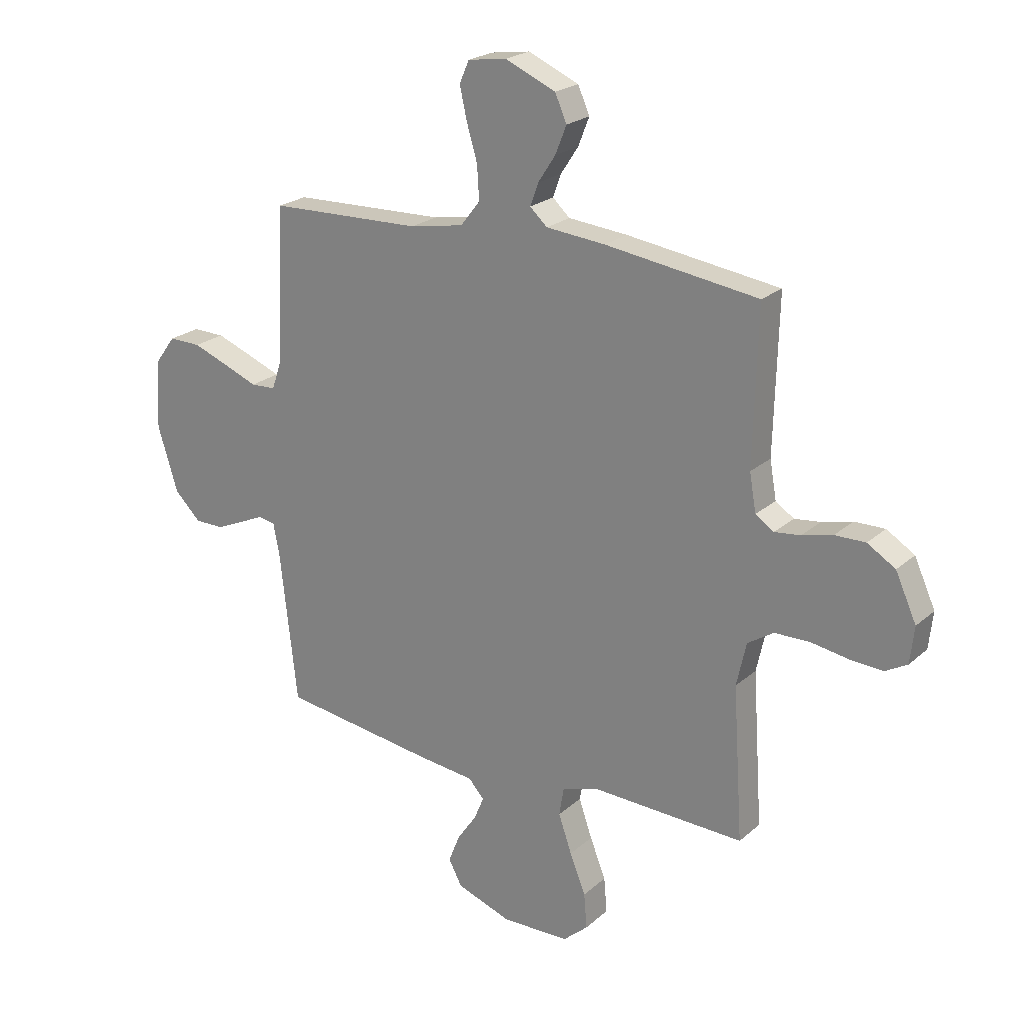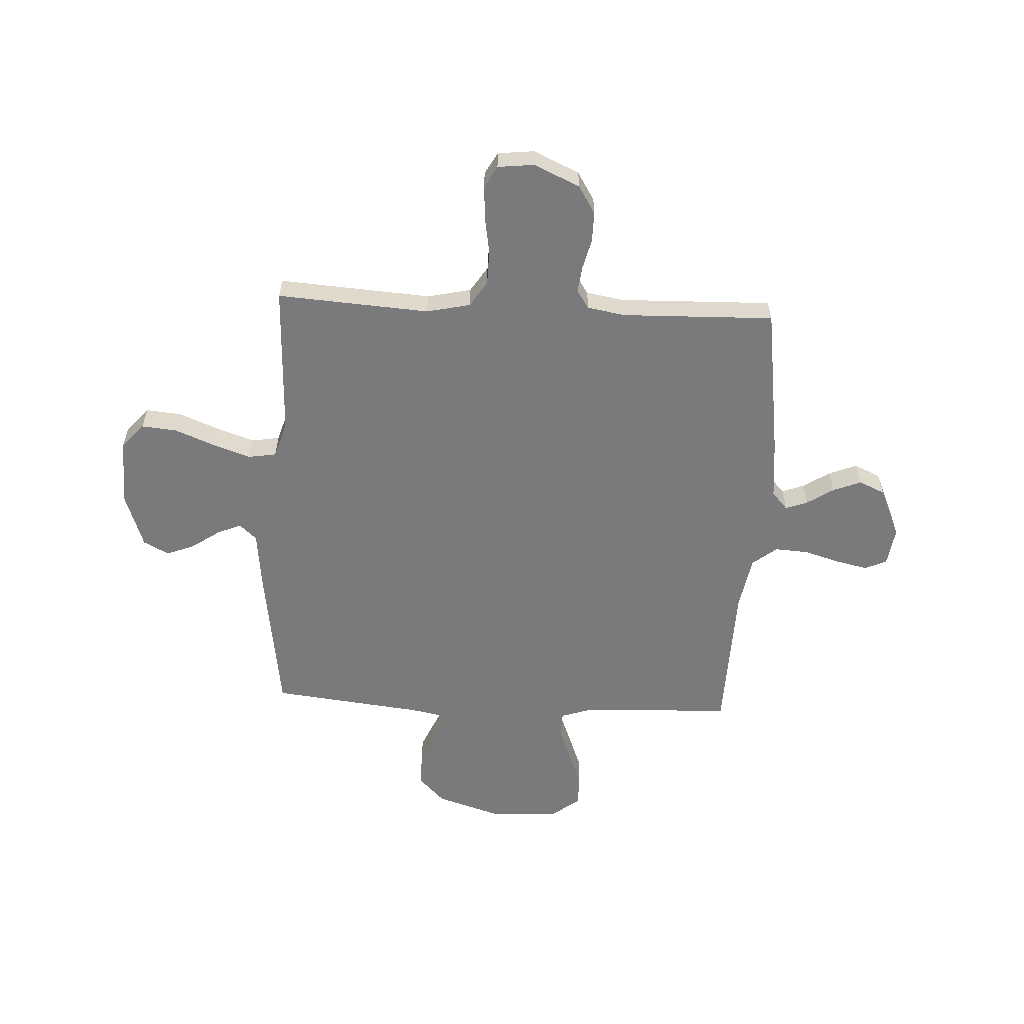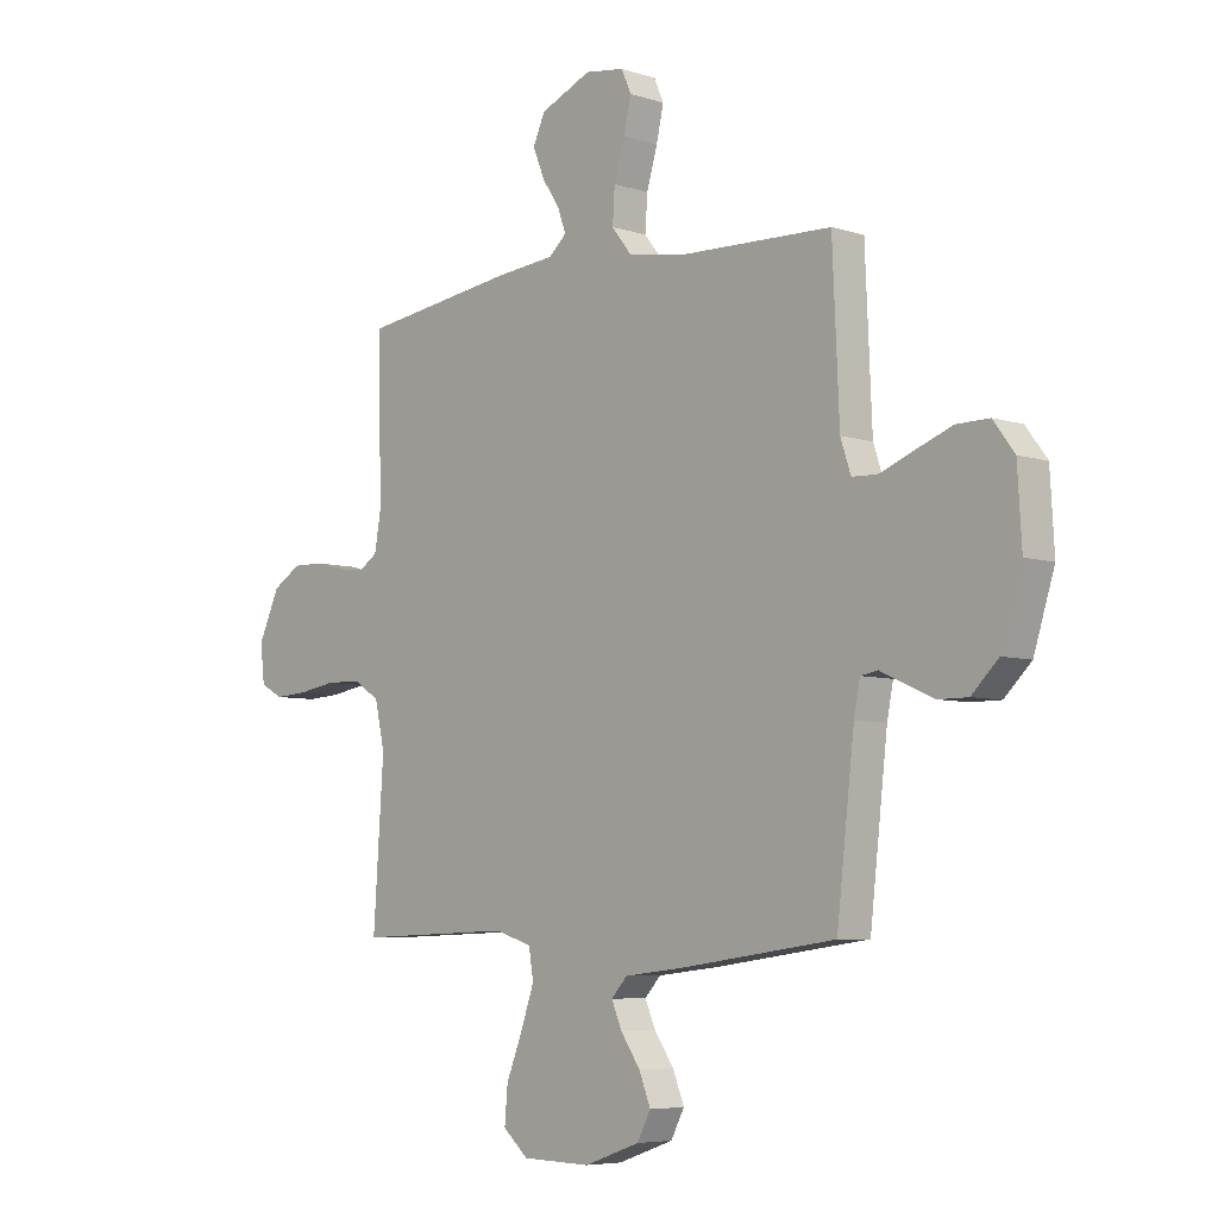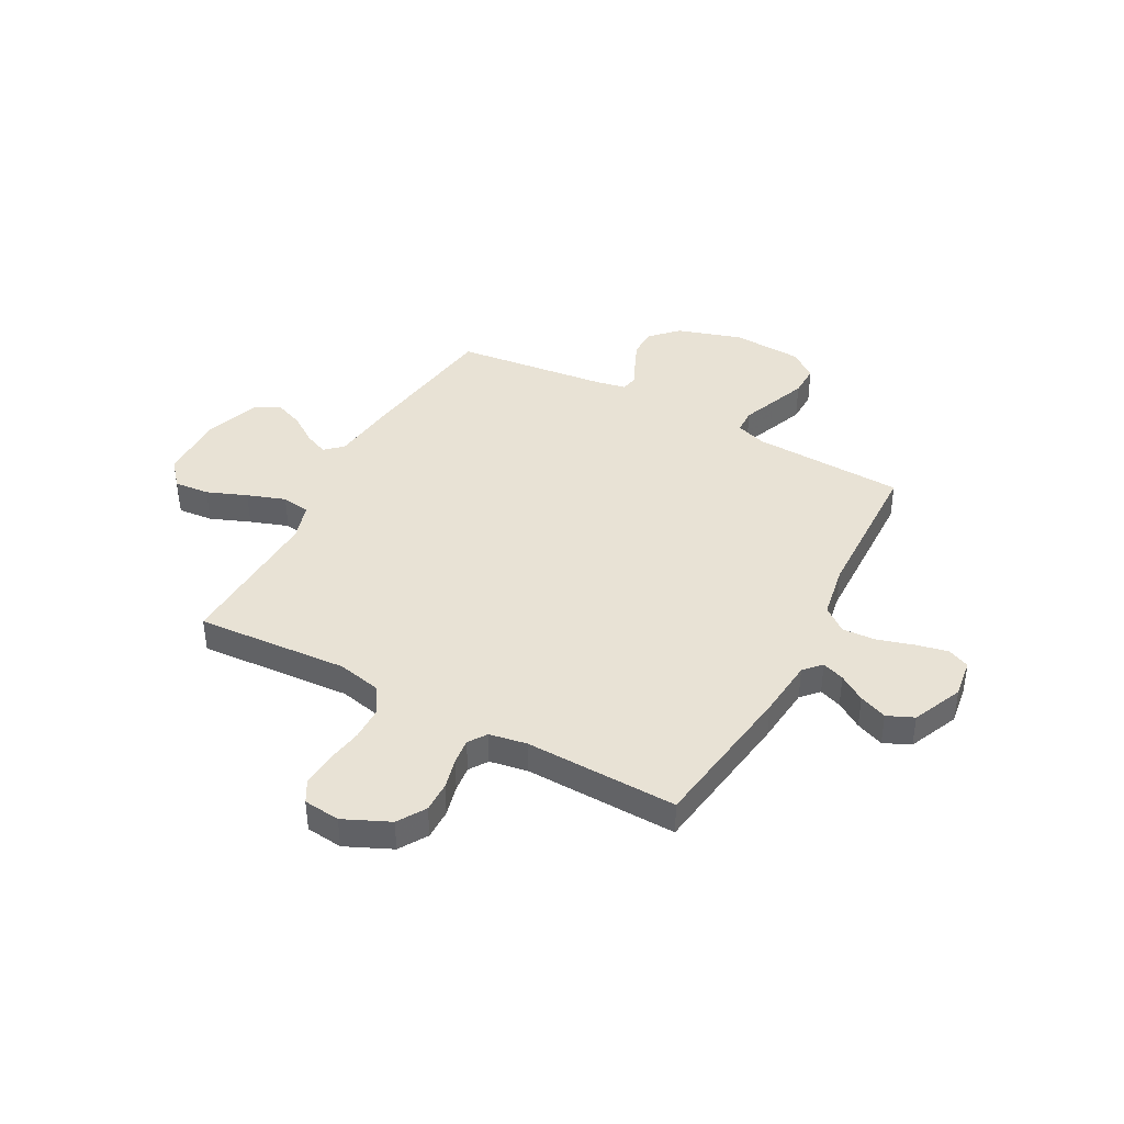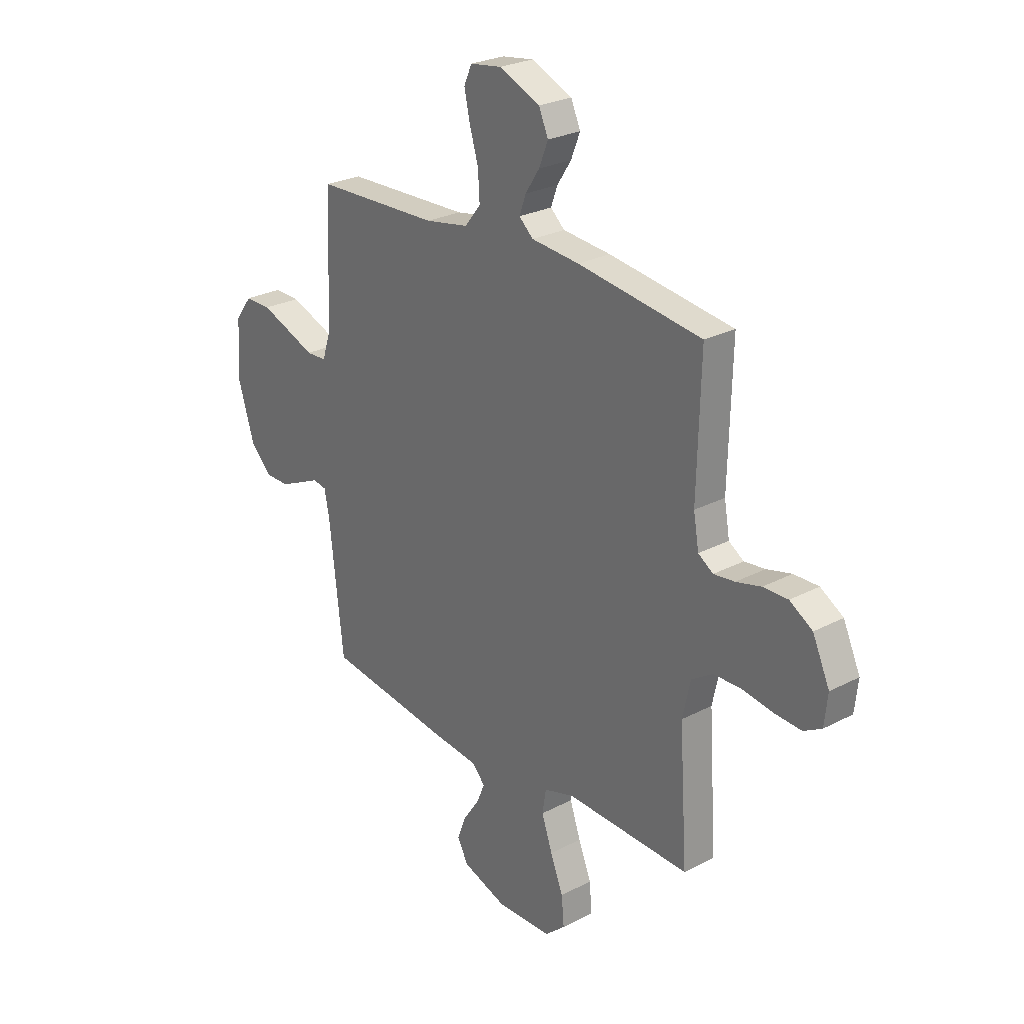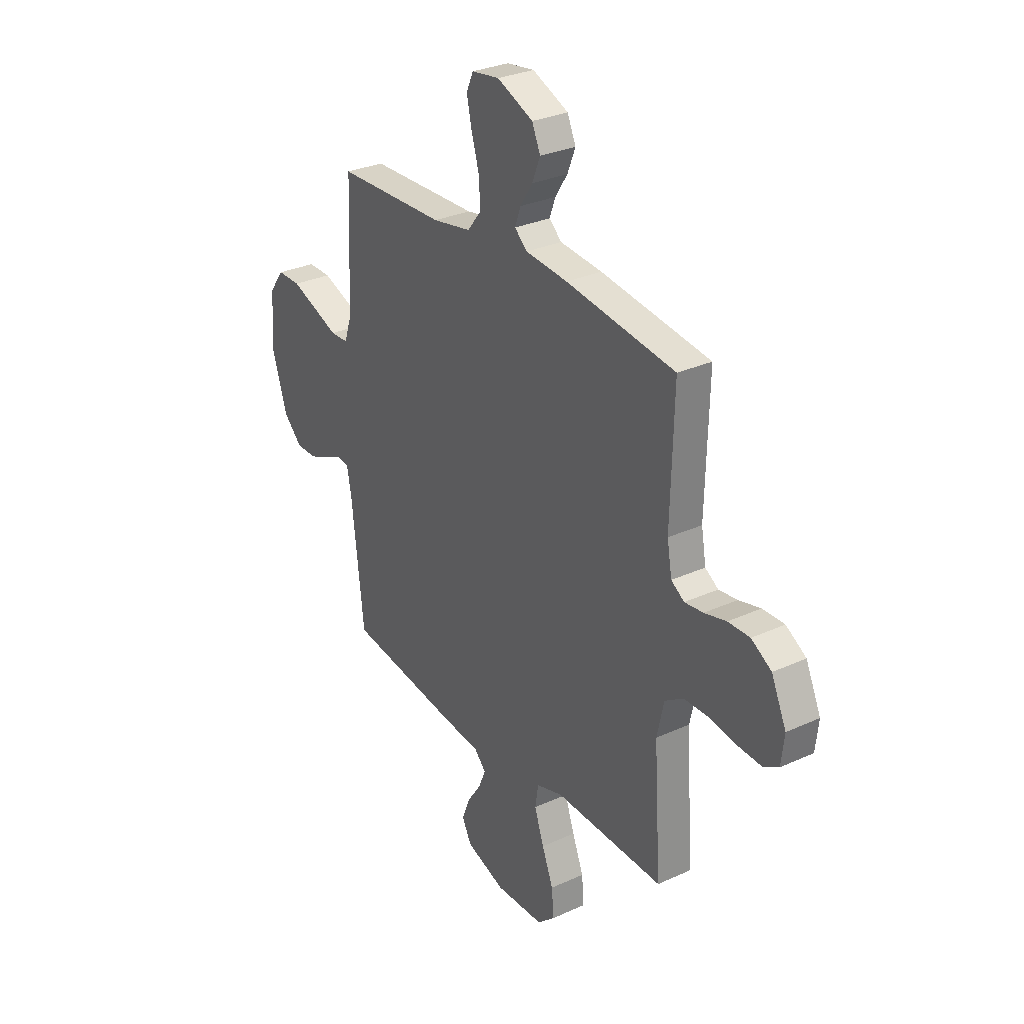
<metadata>
{"format":"obj","ext":"obj","renderer":"f3d","projection":"perspective","resolution":1024,"background":"white","views":[{"elev":22.4,"azim":-145.6,"up":"+Z"},{"elev":-58.2,"azim":-92.9,"up":"+Y"},{"elev":-6.1,"azim":46.0,"up":"+Z"},{"elev":40.7,"azim":-61.6,"up":"+Y"},{"elev":25.9,"azim":-129.9,"up":"+Z"},{"elev":29.7,"azim":-123.9,"up":"+Z"}]}
</metadata>
<code>
v -0.5 0.07 0.5
v -0.2 0.07 0.542
v -0.084 0.07 0.553
v -0.05 0.07 0.584
v -0.066 0.07 0.628
v -0.1 0.07 0.68
v -0.122 0.07 0.735
v -0.099 0.07 0.787
v 0 0.07 0.83
v 0.076 0.07 0.819
v 0.095 0.07 0.776
v 0.081 0.07 0.713
v 0.06 0.07 0.642
v 0.056 0.07 0.576
v 0.094 0.07 0.528
v 0.2 0.07 0.509
v 0.5 0.07 0.5
v 0.513 0.07 0.2
v 0.533 0.07 0.14
v 0.582 0.07 0.138
v 0.648 0.07 0.164
v 0.719 0.07 0.191
v 0.782 0.07 0.192
v 0.823 0.07 0.137
v 0.831 0.07 0
v 0.791 0.07 -0.128
v 0.739 0.07 -0.179
v 0.682 0.07 -0.179
v 0.627 0.07 -0.155
v 0.579 0.07 -0.133
v 0.546 0.07 -0.139
v 0.534 0.07 -0.2
v 0.5 0.07 -0.5
v 0.2 0.07 -0.542
v 0.085 0.07 -0.555
v 0.054 0.07 -0.589
v 0.074 0.07 -0.636
v 0.112 0.07 -0.691
v 0.134 0.07 -0.747
v 0.108 0.07 -0.797
v 0 0.07 -0.835
v -0.133 0.07 -0.832
v -0.182 0.07 -0.789
v -0.176 0.07 -0.72
v -0.145 0.07 -0.642
v -0.119 0.07 -0.567
v -0.128 0.07 -0.511
v -0.2 0.07 -0.489
v -0.5 0.07 -0.5
v -0.48 0.07 -0.2
v -0.499 0.07 -0.114
v -0.55 0.07 -0.081
v -0.619 0.07 -0.08
v -0.692 0.07 -0.092
v -0.757 0.07 -0.096
v -0.8 0.07 -0.072
v -0.808 0.07 0
v -0.767 0.07 0.09
v -0.712 0.07 0.124
v -0.652 0.07 0.123
v -0.592 0.07 0.108
v -0.541 0.07 0.102
v -0.505 0.07 0.126
v -0.492 0.07 0.2
v -0.5 0 0.5
v -0.2 0 0.542
v -0.084 0 0.553
v -0.05 0 0.584
v -0.066 0 0.628
v -0.1 0 0.68
v -0.122 0 0.735
v -0.099 0 0.787
v 0 0 0.83
v 0.076 0 0.819
v 0.095 0 0.776
v 0.081 0 0.713
v 0.06 0 0.642
v 0.056 0 0.576
v 0.094 0 0.528
v 0.2 0 0.509
v 0.5 0 0.5
v 0.513 0 0.2
v 0.533 0 0.14
v 0.582 0 0.138
v 0.648 0 0.164
v 0.719 0 0.191
v 0.782 0 0.192
v 0.823 0 0.137
v 0.831 0 0
v 0.791 0 -0.128
v 0.739 0 -0.179
v 0.682 0 -0.179
v 0.627 0 -0.155
v 0.579 0 -0.133
v 0.546 0 -0.139
v 0.534 0 -0.2
v 0.5 0 -0.5
v 0.2 0 -0.542
v 0.085 0 -0.555
v 0.054 0 -0.589
v 0.074 0 -0.636
v 0.112 0 -0.691
v 0.134 0 -0.747
v 0.108 0 -0.797
v 0 0 -0.835
v -0.133 0 -0.832
v -0.182 0 -0.789
v -0.176 0 -0.72
v -0.145 0 -0.642
v -0.119 0 -0.567
v -0.128 0 -0.511
v -0.2 0 -0.489
v -0.5 0 -0.5
v -0.48 0 -0.2
v -0.499 0 -0.114
v -0.55 0 -0.081
v -0.619 0 -0.08
v -0.692 0 -0.092
v -0.757 0 -0.096
v -0.8 0 -0.072
v -0.808 0 0
v -0.767 0 0.09
v -0.712 0 0.124
v -0.652 0 0.123
v -0.592 0 0.108
v -0.541 0 0.102
v -0.505 0 0.126
v -0.492 0 0.2
f 58 59 60 61
f 58 61 62
f 57 58 62
f 56 57 62
f 53 54 55 56
f 52 53 56 62
f 51 52 62 63
f 48 49 50
f 47 48 50 51
f 42 43 44 45
f 42 45 46
f 41 42 46
f 40 41 46 47
f 37 38 39 40
f 36 37 40 47
f 32 33 34 35
f 31 32 35
f 27 28 29 30
f 25 26 27 30
f 25 30 31
f 24 25 31
f 23 24 31 35
f 20 21 22 23
f 16 17 18
f 15 16 18 19
f 10 11 12 13
f 8 9 10 13
f 8 13 14
f 5 6 7 8
f 4 5 8 14
f 3 4 14 15
f 64 1 2 3
f 35 36 47 51
f 20 23 35
f 19 20 35 51
f 19 51 63 64
f 3 15 19 64
f 125 124 123 122
f 126 125 122
f 126 122 121
f 126 121 120
f 120 119 118 117
f 126 120 117 116
f 127 126 116 115
f 114 113 112
f 115 114 112 111
f 109 108 107 106
f 110 109 106
f 110 106 105
f 111 110 105 104
f 104 103 102 101
f 111 104 101 100
f 99 98 97 96
f 99 96 95
f 94 93 92 91
f 94 91 90 89
f 95 94 89
f 95 89 88
f 99 95 88 87
f 87 86 85 84
f 82 81 80
f 83 82 80 79
f 77 76 75 74
f 77 74 73 72
f 78 77 72
f 72 71 70 69
f 78 72 69 68
f 79 78 68 67
f 67 66 65 128
f 115 111 100 99
f 99 87 84
f 115 99 84 83
f 128 127 115 83
f 128 83 79 67
f 1 65 66 2
f 2 66 67 3
f 3 67 68 4
f 4 68 69 5
f 5 69 70 6
f 6 70 71 7
f 7 71 72 8
f 8 72 73 9
f 9 73 74 10
f 10 74 75 11
f 11 75 76 12
f 12 76 77 13
f 13 77 78 14
f 14 78 79 15
f 15 79 80 16
f 16 80 81 17
f 17 81 82 18
f 18 82 83 19
f 19 83 84 20
f 20 84 85 21
f 21 85 86 22
f 22 86 87 23
f 23 87 88 24
f 24 88 89 25
f 25 89 90 26
f 26 90 91 27
f 27 91 92 28
f 28 92 93 29
f 29 93 94 30
f 30 94 95 31
f 31 95 96 32
f 32 96 97 33
f 33 97 98 34
f 34 98 99 35
f 35 99 100 36
f 36 100 101 37
f 37 101 102 38
f 38 102 103 39
f 39 103 104 40
f 40 104 105 41
f 41 105 106 42
f 42 106 107 43
f 43 107 108 44
f 44 108 109 45
f 45 109 110 46
f 46 110 111 47
f 47 111 112 48
f 48 112 113 49
f 49 113 114 50
f 50 114 115 51
f 51 115 116 52
f 52 116 117 53
f 53 117 118 54
f 54 118 119 55
f 55 119 120 56
f 56 120 121 57
f 57 121 122 58
f 58 122 123 59
f 59 123 124 60
f 60 124 125 61
f 61 125 126 62
f 62 126 127 63
f 63 127 128 64
f 64 128 65 1

</code>
